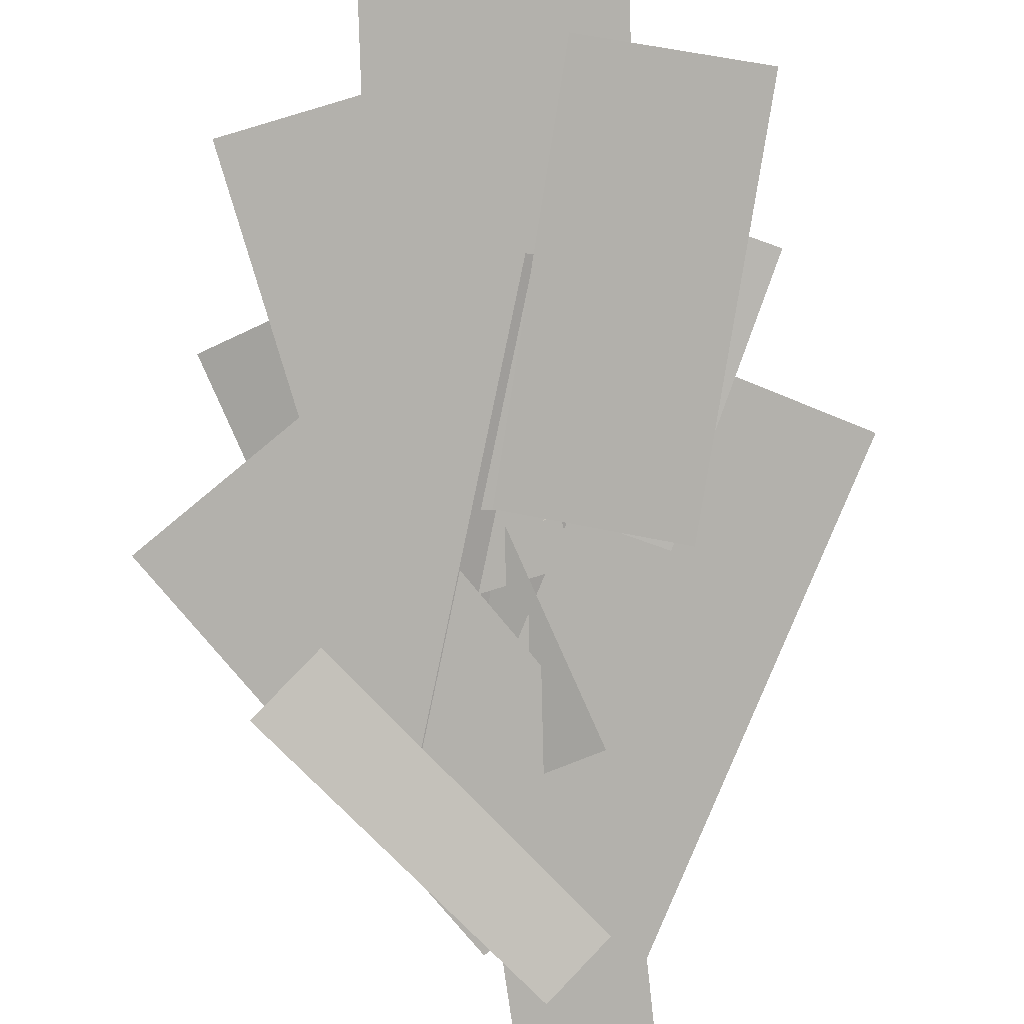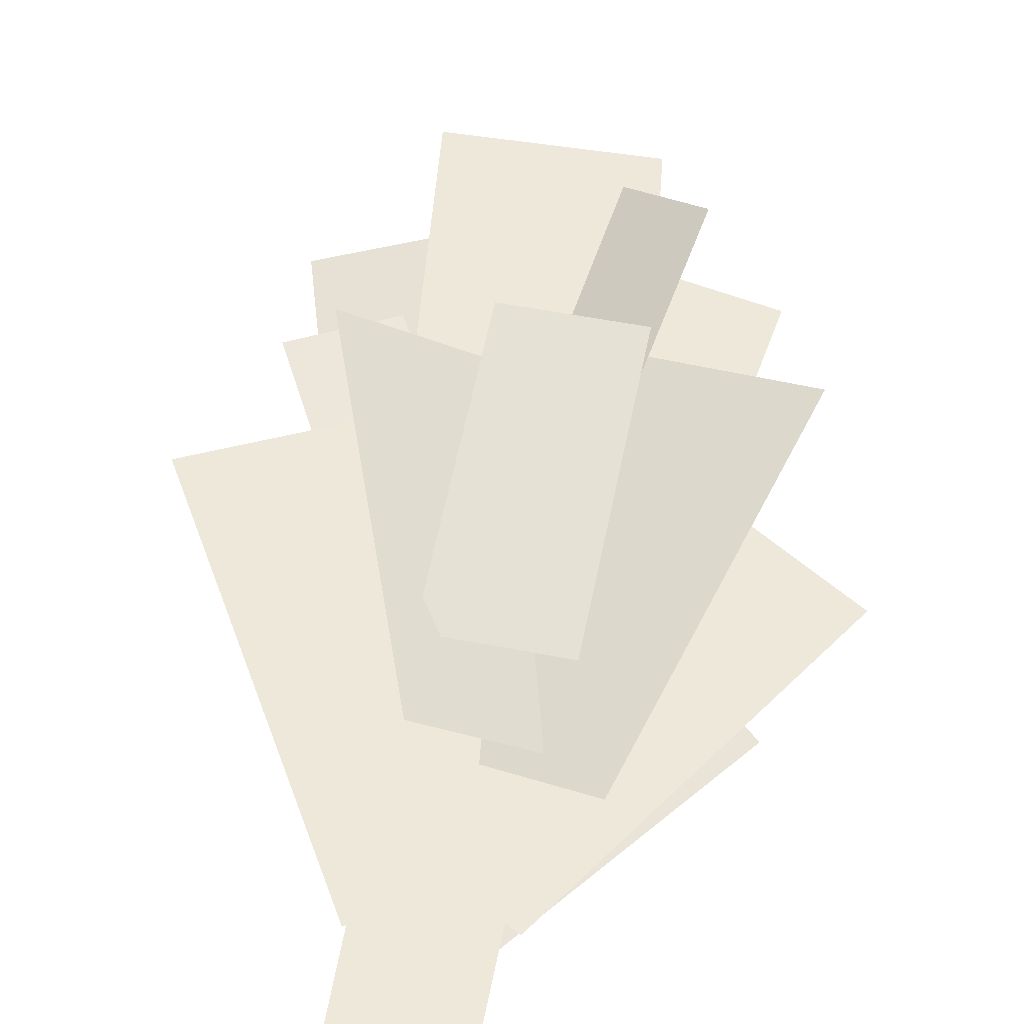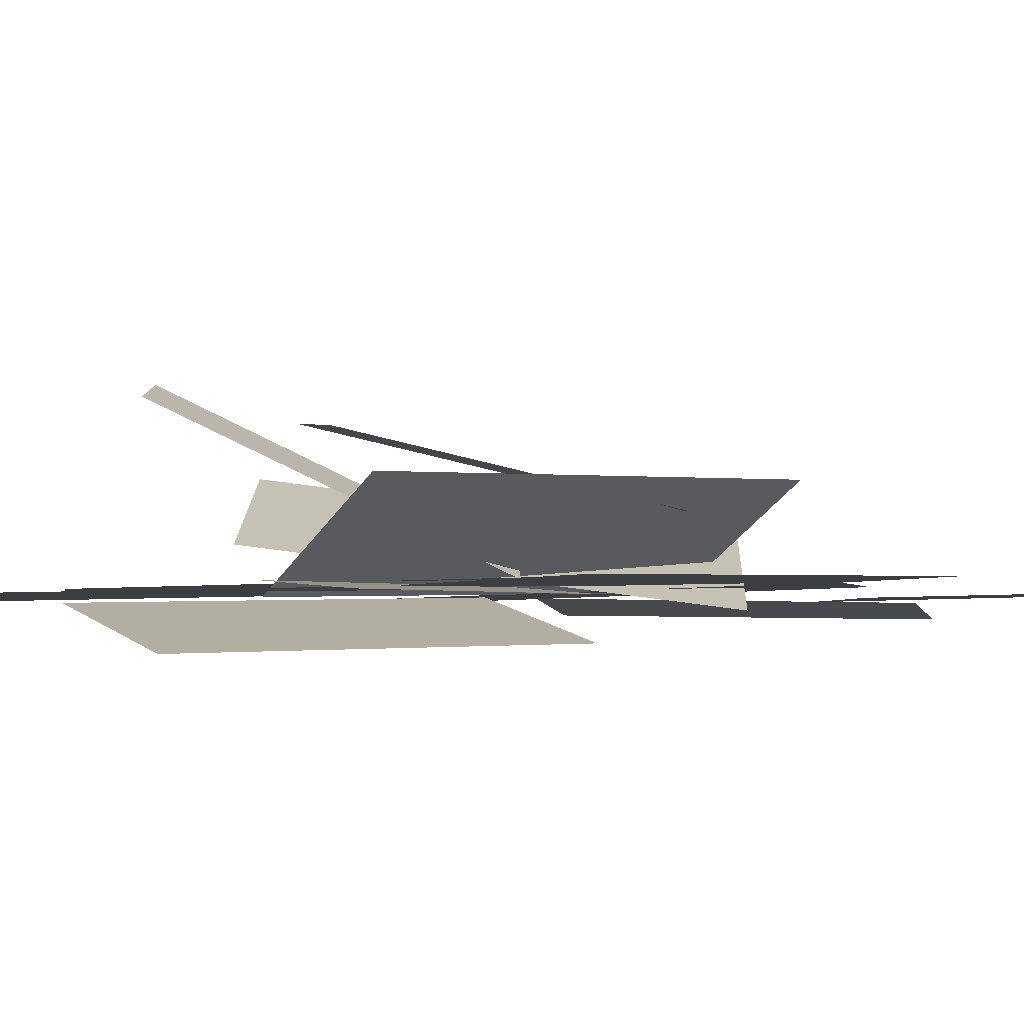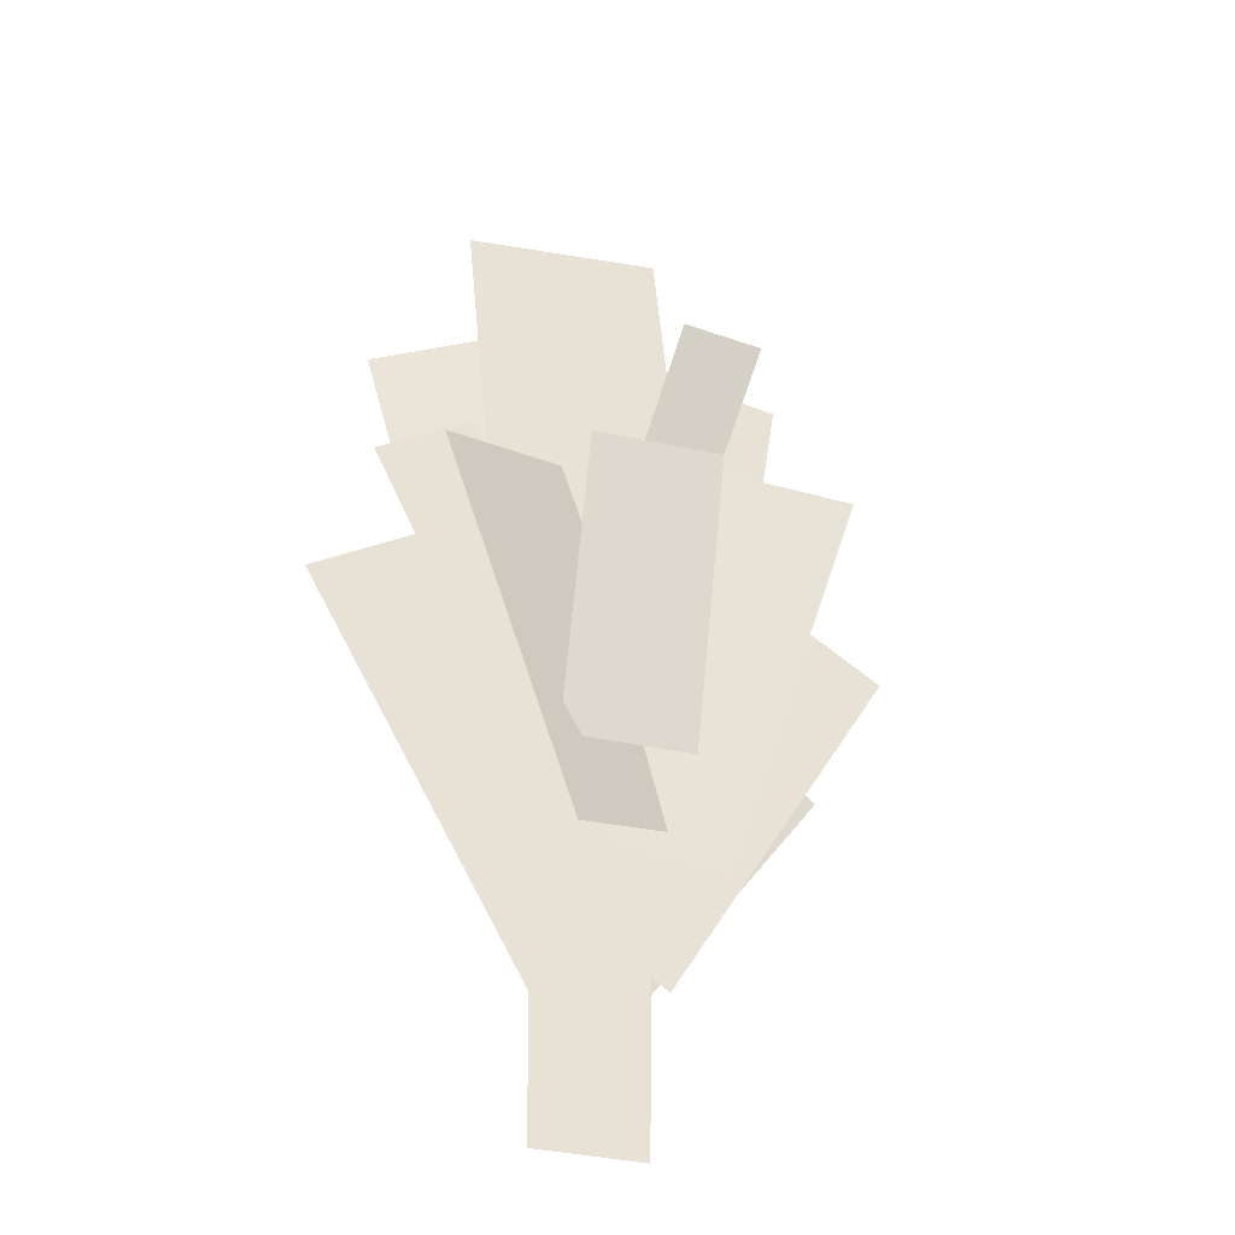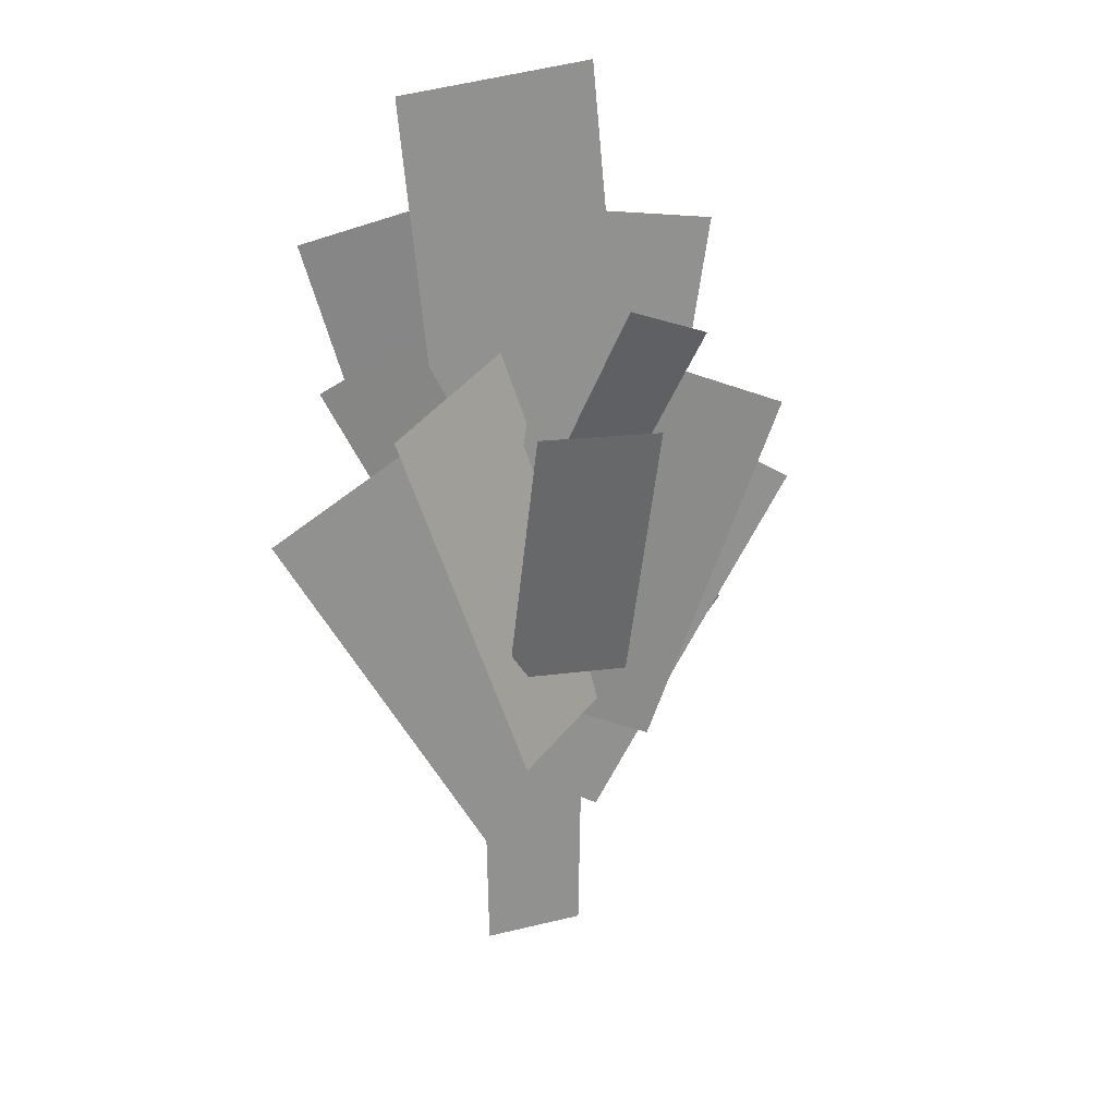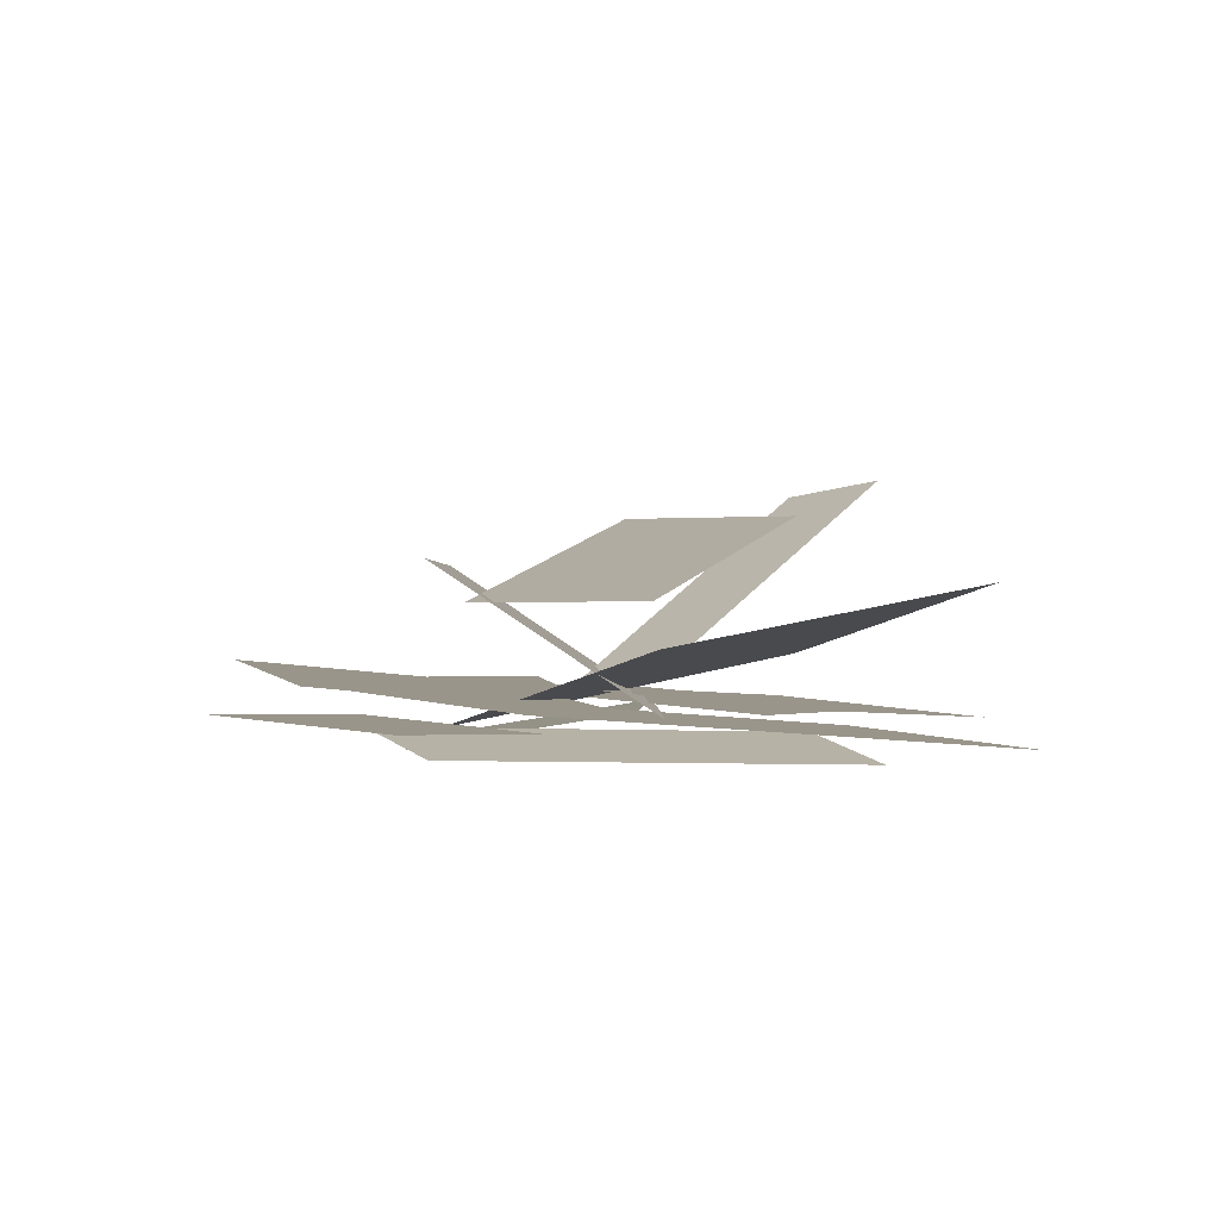
<metadata>
{"format":"obj","ext":"obj","renderer":"f3d","projection":"perspective","resolution":1024,"background":"white","views":[{"elev":-77.9,"azim":-172.8,"up":"+Z"},{"elev":50.2,"azim":9.8,"up":"+Z"},{"elev":2.3,"azim":-107.3,"up":"+Z"},{"elev":-33.0,"azim":-13.6,"up":"+Y"},{"elev":24.0,"azim":-16.5,"up":"+Y"},{"elev":-1.8,"azim":18.6,"up":"+Z"}]}
</metadata>
<code>
g Bush374
v -0.575 3.986 0.1427
v 0.5942 4.102 0.0252
v 0.3266 6.824 0.05209
v -0.8426 6.708 0.1696
v -0.2494 3.737 0.1499
v 0.723 3.583 0.0522
v 1.077 5.847 0.01662
v 0.1048 6.001 0.1143
v -0.7901 3.814 -0.1101
v 0.08027 4.063 0.0376
v -0.5138 6.103 0.0973
v -1.384 5.854 -0.05036
v -0.289 2.905 -0.02289
v 0.6526 2.578 0.2503
v 1.354 4.847 0.5571
v 0.4121 5.175 0.2839
v -0.2309 2.616 0.5787
v 0.5744 2.914 0.003102
v -0.2067 5.177 0.08159
v -1.012 4.879 0.6572
v -0.3591 1.838 0.121
v 0.6338 2.408 0.02122
v -0.6802 4.72 0.1533
v -1.673 4.15 0.253
v -0.5168 2.545 0.1156
v 0.3866 1.98 0.02487
v 1.688 4.084 -0.1059
v 0.7845 4.648 -0.01511
v 0.3075 2.34 -0.03765
v -0.3644 2.34 0.02986
v -0.3449 1.085 0.0279
v 0.288 1.085 -0.03569
v -0.3052 3.193 0.44
v 0.4414 3.161 0.4369
v 0.514 4.844 0.8381
v -0.2327 4.875 0.8412
v -0.6903 3.759 0.09679
v -0.1352 4.039 0.1017
v -0.7833 5.322 0.1952
v -1.338 5.042 0.1902
v 1.273 3.279 -0.1515
v 0.9221 3.544 -0.03556
v -0.2061 2.014 -0.01222
v 0.1246 1.765 -0.1215
v 0.6942 5.485 1.021
v 0.265 5.624 0.9661
v -0.1517 3.966 0.135
v 0.2526 3.834 0.187
f 1 2 3
f 1 3 4
f 5 6 7
f 5 7 8
f 9 10 11
f 9 11 12
f 13 14 15
f 13 15 16
f 17 18 19
f 17 19 20
f 21 22 23
f 21 23 24
f 25 26 27
f 25 27 28
f 29 30 31
f 29 31 32
f 33 34 35
f 33 35 36
f 37 38 39
f 37 39 40
f 41 42 43
f 41 43 44
f 45 46 47
f 45 47 48

</code>
